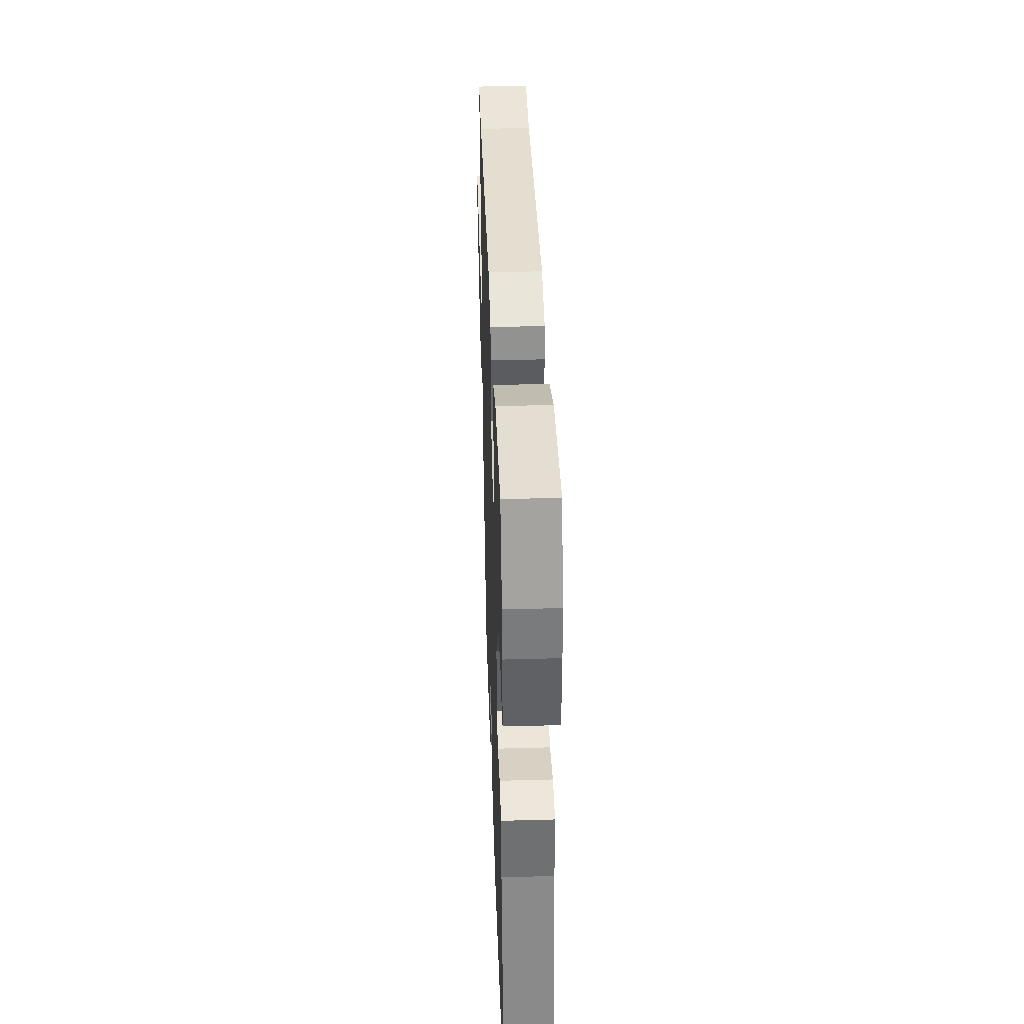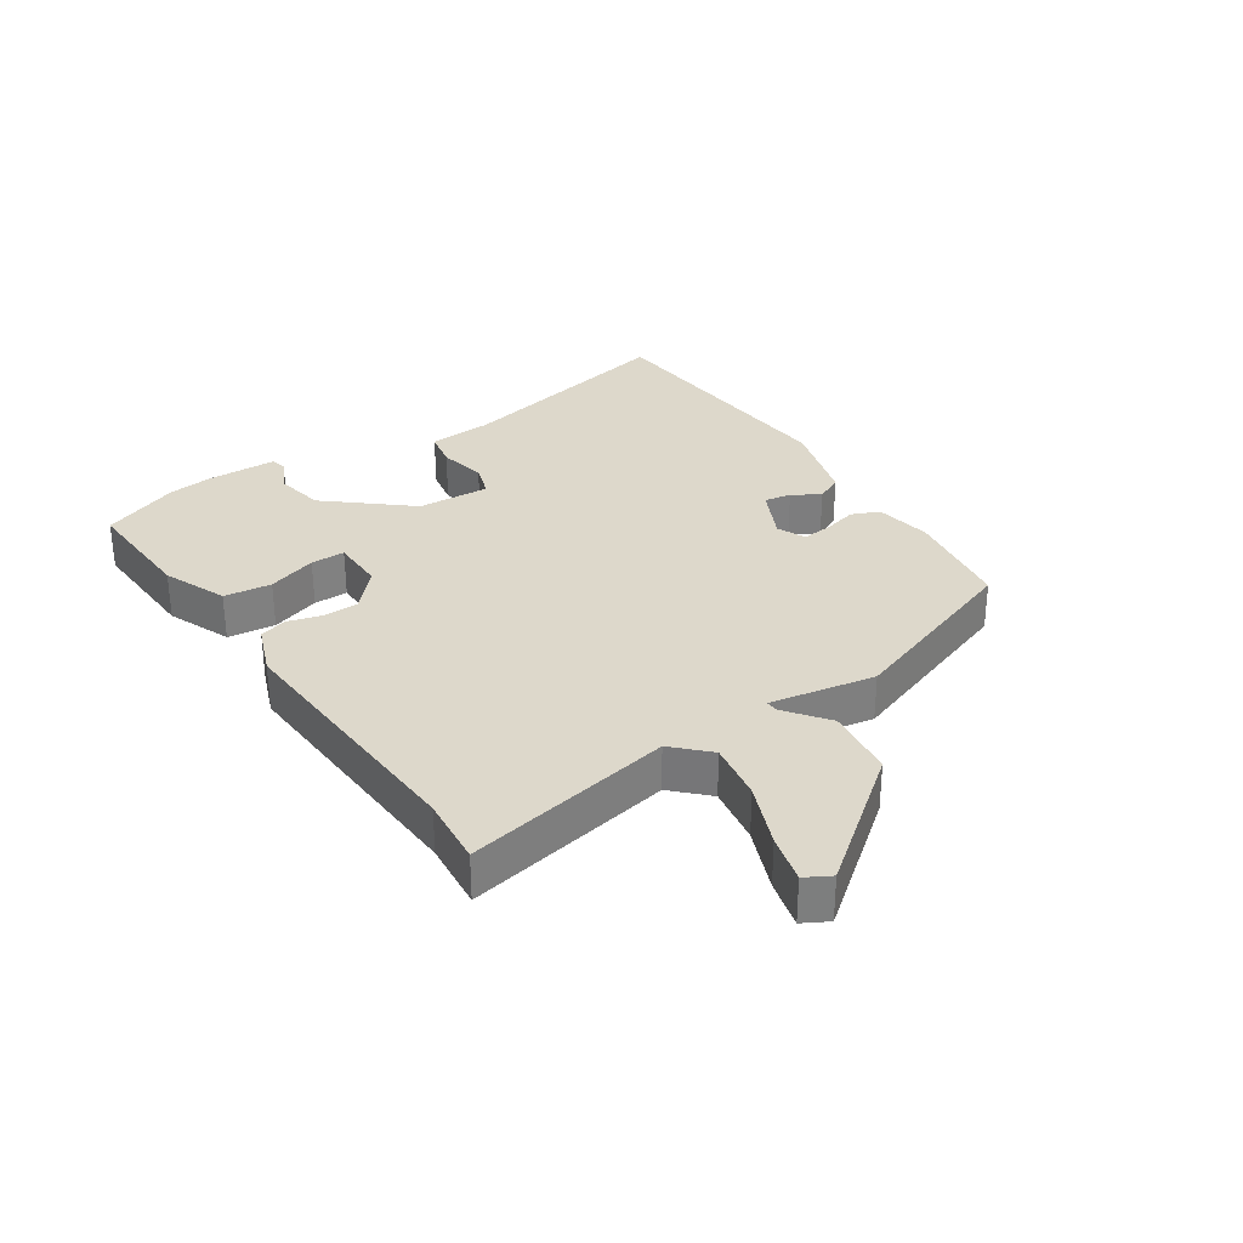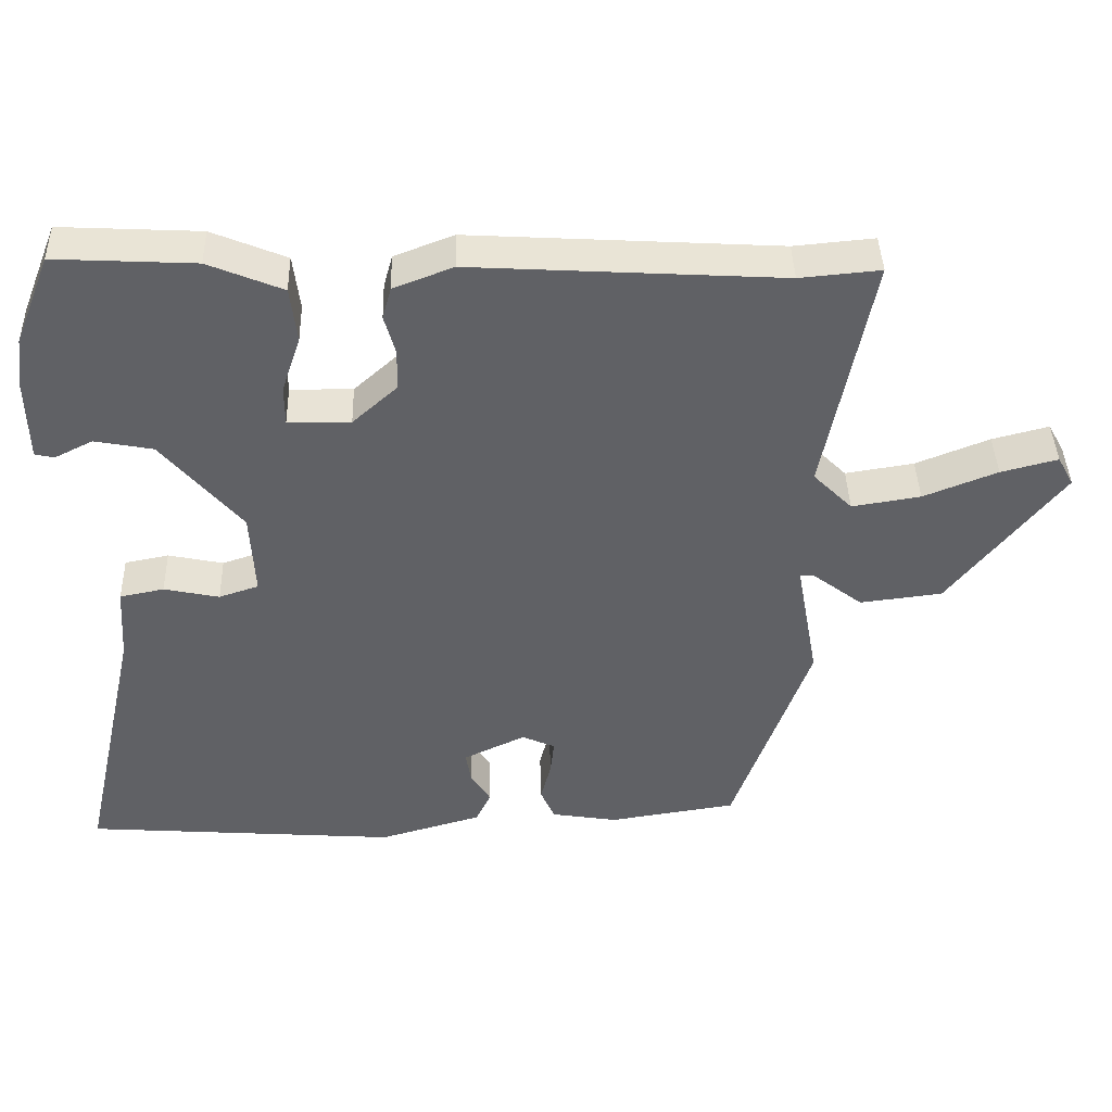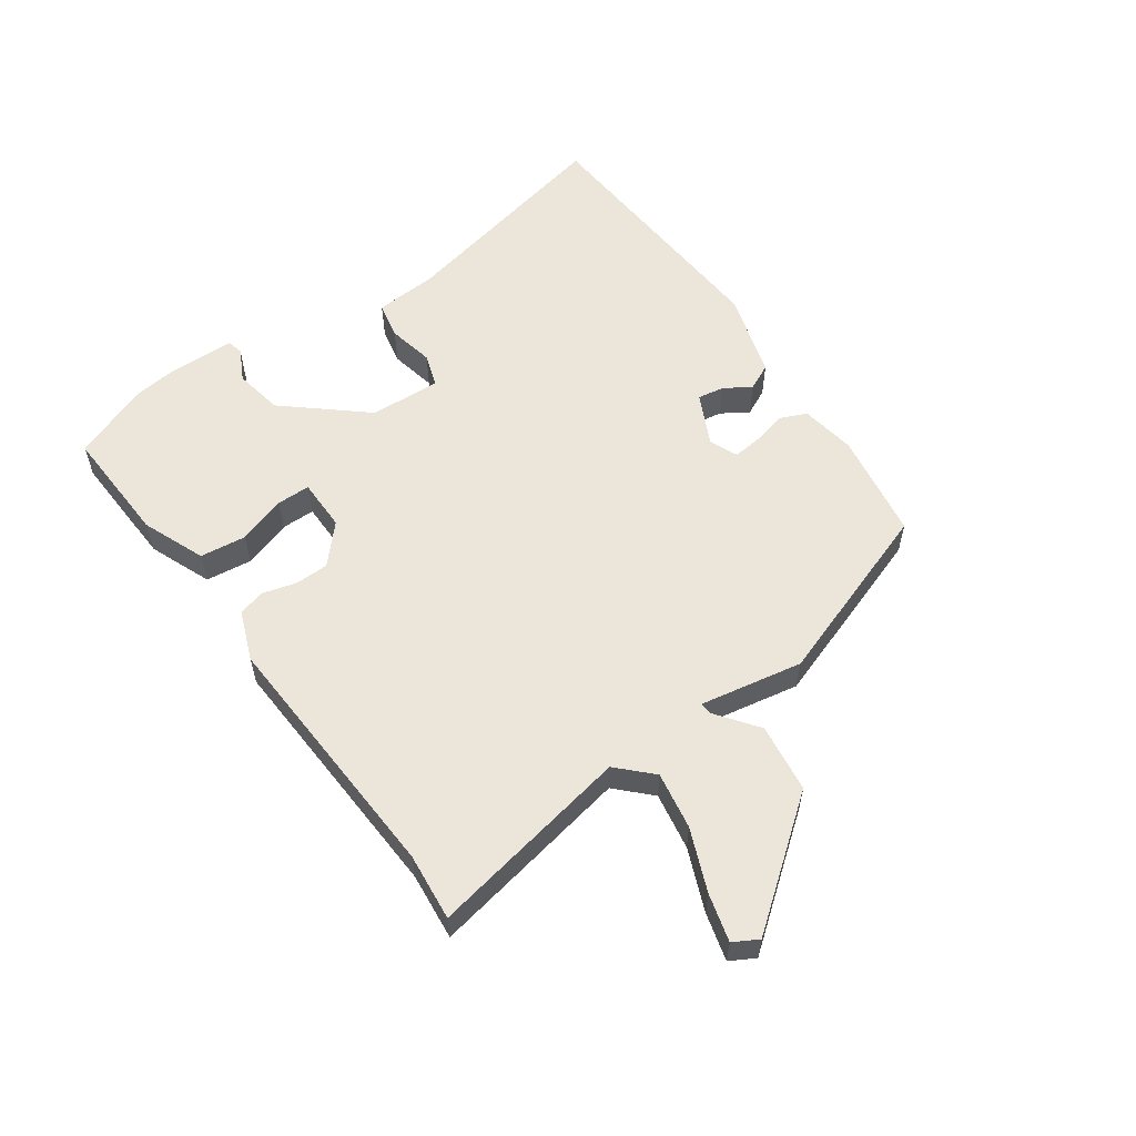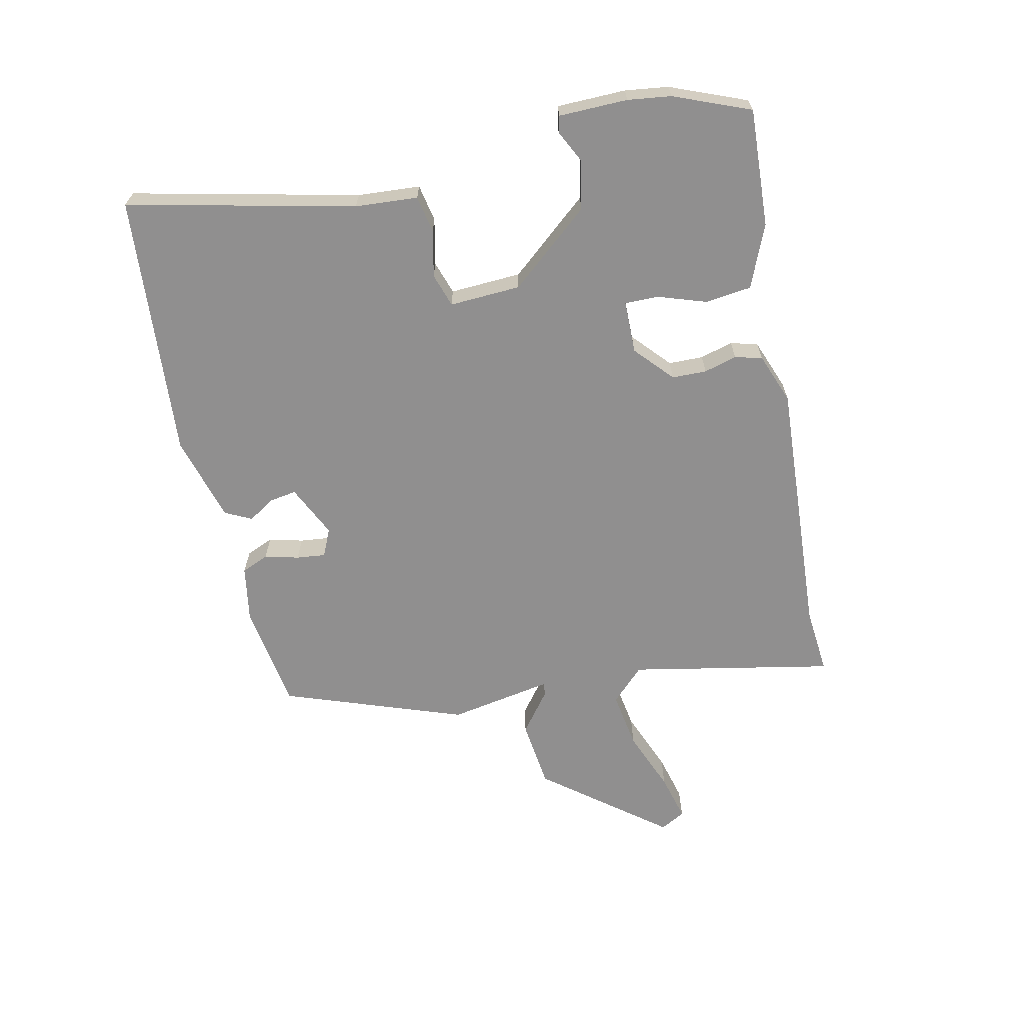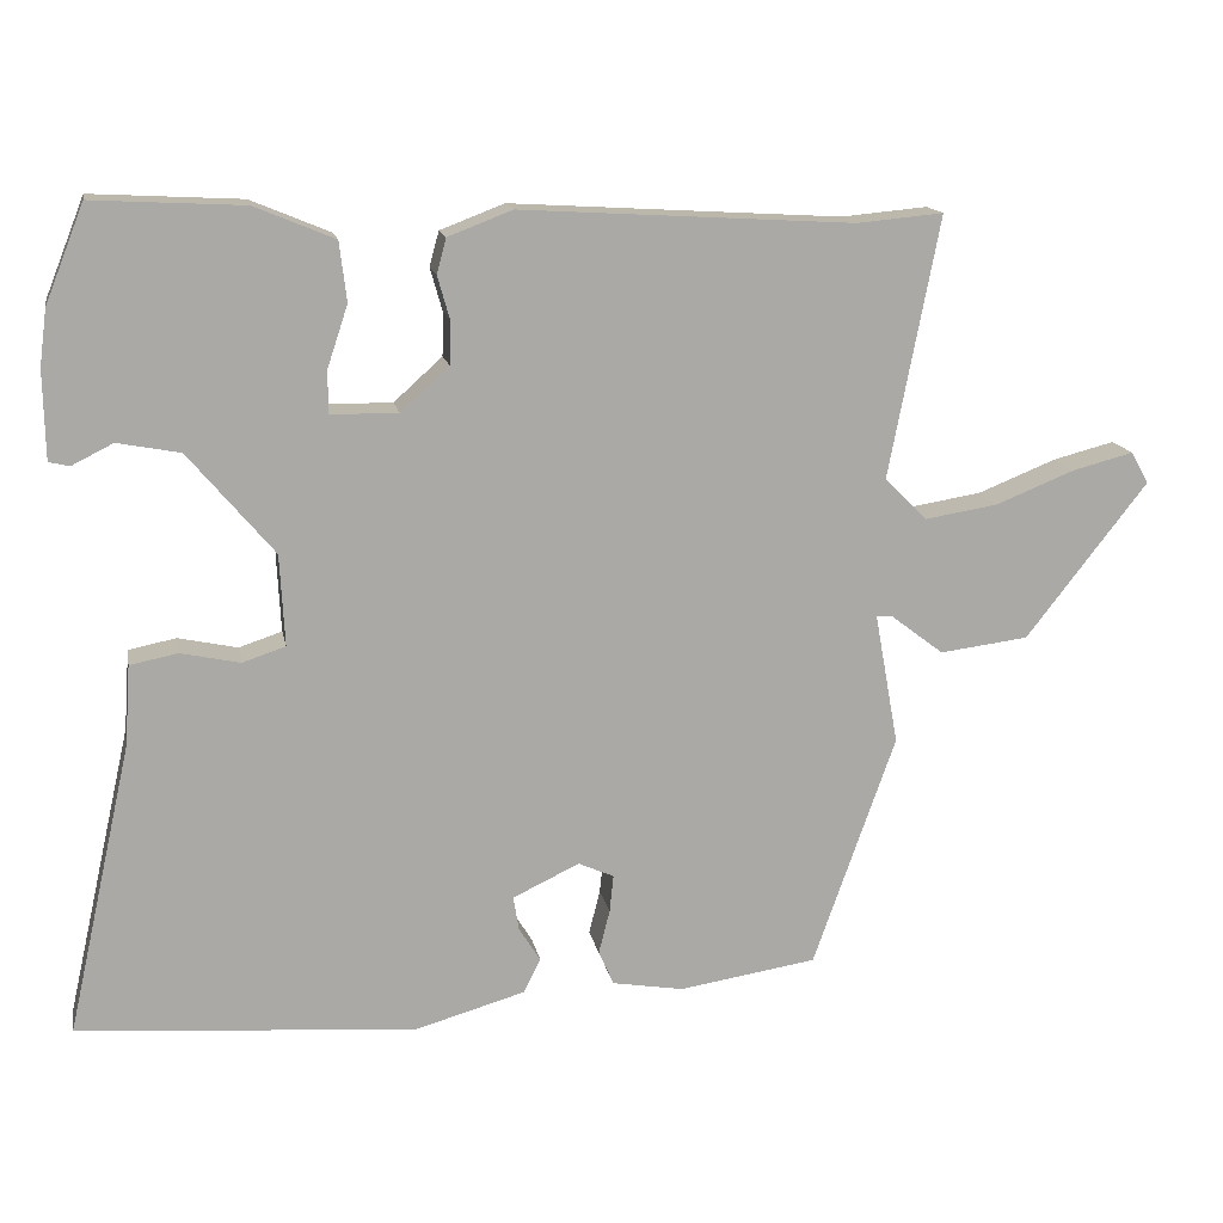
<metadata>
{"format":"obj","ext":"obj","renderer":"f3d","projection":"perspective","resolution":1024,"background":"white","views":[{"elev":39.2,"azim":-92.0,"up":"+Z"},{"elev":31.1,"azim":56.4,"up":"+Y"},{"elev":41.4,"azim":-1.6,"up":"+Z"},{"elev":57.4,"azim":55.1,"up":"+Y"},{"elev":-65.4,"azim":-77.8,"up":"+Y"},{"elev":14.8,"azim":-10.7,"up":"+Z"}]}
</metadata>
<code>
v -0.547 0.07 -0.483
v -0.465 0.07 -0.117
v -0.458 0.07 -0.016
v -0.398 0.07 -0.004
v -0.323 0.07 -0.02
v -0.269 0.07 -0.002
v -0.275 0.07 0.113
v -0.383 0.07 0.241
v -0.462 0.07 0.256
v -0.514 0.07 0.23
v -0.54 0.07 0.236
v -0.542 0.07 0.347
v -0.533 0.07 0.417
v -0.484 0.07 0.54
v -0.294 0.07 0.53
v -0.193 0.07 0.488
v -0.184 0.07 0.413
v -0.21 0.07 0.335
v -0.21 0.07 0.281
v -0.125 0.07 0.28
v -0.064 0.07 0.335
v -0.063 0.07 0.391
v -0.078 0.07 0.444
v -0.066 0.07 0.488
v 0.015 0.07 0.519
v 0.435 0.07 0.494
v 0.544 0.07 0.504
v 0.48 0.07 0.175
v 0.533 0.07 0.122
v 0.626 0.07 0.137
v 0.726 0.07 0.177
v 0.803 0.07 0.197
v 0.825 0.07 0.157
v 0.672 0.07 -0.039
v 0.56 0.07 -0.053
v 0.493 0.07 -0.002
v 0.473 0.07 -0.001
v 0.503 0.07 -0.167
v 0.399 0.07 -0.46
v 0.225 0.07 -0.487
v 0.135 0.07 -0.472
v 0.116 0.07 -0.428
v 0.13 0.07 -0.373
v 0.135 0.07 -0.326
v 0.09 0.07 -0.306
v 0.006 0.07 -0.346
v 0.013 0.07 -0.389
v 0.04 0.07 -0.432
v 0.019 0.07 -0.475
v -0.12 0.07 -0.515
v -0.547 0 -0.483
v -0.465 0 -0.117
v -0.458 0 -0.016
v -0.398 0 -0.004
v -0.323 0 -0.02
v -0.269 0 -0.002
v -0.275 0 0.113
v -0.383 0 0.241
v -0.462 0 0.256
v -0.514 0 0.23
v -0.54 0 0.236
v -0.542 0 0.347
v -0.533 0 0.417
v -0.484 0 0.54
v -0.294 0 0.53
v -0.193 0 0.488
v -0.184 0 0.413
v -0.21 0 0.335
v -0.21 0 0.281
v -0.125 0 0.28
v -0.064 0 0.335
v -0.063 0 0.391
v -0.078 0 0.444
v -0.066 0 0.488
v 0.015 0 0.519
v 0.435 0 0.494
v 0.544 0 0.504
v 0.48 0 0.175
v 0.533 0 0.122
v 0.626 0 0.137
v 0.726 0 0.177
v 0.803 0 0.197
v 0.825 0 0.157
v 0.672 0 -0.039
v 0.56 0 -0.053
v 0.493 0 -0.002
v 0.473 0 -0.001
v 0.503 0 -0.167
v 0.399 0 -0.46
v 0.225 0 -0.487
v 0.135 0 -0.472
v 0.116 0 -0.428
v 0.13 0 -0.373
v 0.135 0 -0.326
v 0.09 0 -0.306
v 0.006 0 -0.346
v 0.013 0 -0.389
v 0.04 0 -0.432
v 0.019 0 -0.475
v -0.12 0 -0.515
f 47 48 49 50
f 46 47 50 1
f 45 46 1 2
f 40 41 42 43
f 40 43 44
f 37 38 39 40
f 37 40 44
f 33 34 35 36
f 33 36 37
f 30 31 32 33
f 29 30 33 37
f 28 29 37 44
f 26 27 28 44
f 22 23 24 25
f 21 22 25 26
f 20 21 26 44
f 15 16 17 18
f 15 18 19
f 14 15 19
f 13 14 19
f 12 13 19
f 9 10 11 12
f 8 9 12 19
f 7 8 19 20
f 2 3 4 5
f 45 2 5 6
f 20 44 45
f 6 7 20 45
f 100 99 98 97
f 51 100 97 96
f 52 51 96 95
f 93 92 91 90
f 94 93 90
f 90 89 88 87
f 94 90 87
f 86 85 84 83
f 87 86 83
f 83 82 81 80
f 87 83 80 79
f 94 87 79 78
f 94 78 77 76
f 75 74 73 72
f 76 75 72 71
f 94 76 71 70
f 68 67 66 65
f 69 68 65
f 69 65 64
f 69 64 63
f 69 63 62
f 62 61 60 59
f 69 62 59 58
f 70 69 58 57
f 55 54 53 52
f 56 55 52 95
f 95 94 70
f 95 70 57 56
f 1 51 52 2
f 2 52 53 3
f 3 53 54 4
f 4 54 55 5
f 5 55 56 6
f 6 56 57 7
f 7 57 58 8
f 8 58 59 9
f 9 59 60 10
f 10 60 61 11
f 11 61 62 12
f 12 62 63 13
f 13 63 64 14
f 14 64 65 15
f 15 65 66 16
f 16 66 67 17
f 17 67 68 18
f 18 68 69 19
f 19 69 70 20
f 20 70 71 21
f 21 71 72 22
f 22 72 73 23
f 23 73 74 24
f 24 74 75 25
f 25 75 76 26
f 26 76 77 27
f 27 77 78 28
f 28 78 79 29
f 29 79 80 30
f 30 80 81 31
f 31 81 82 32
f 32 82 83 33
f 33 83 84 34
f 34 84 85 35
f 35 85 86 36
f 36 86 87 37
f 37 87 88 38
f 38 88 89 39
f 39 89 90 40
f 40 90 91 41
f 41 91 92 42
f 42 92 93 43
f 43 93 94 44
f 44 94 95 45
f 45 95 96 46
f 46 96 97 47
f 47 97 98 48
f 48 98 99 49
f 49 99 100 50
f 50 100 51 1

</code>
